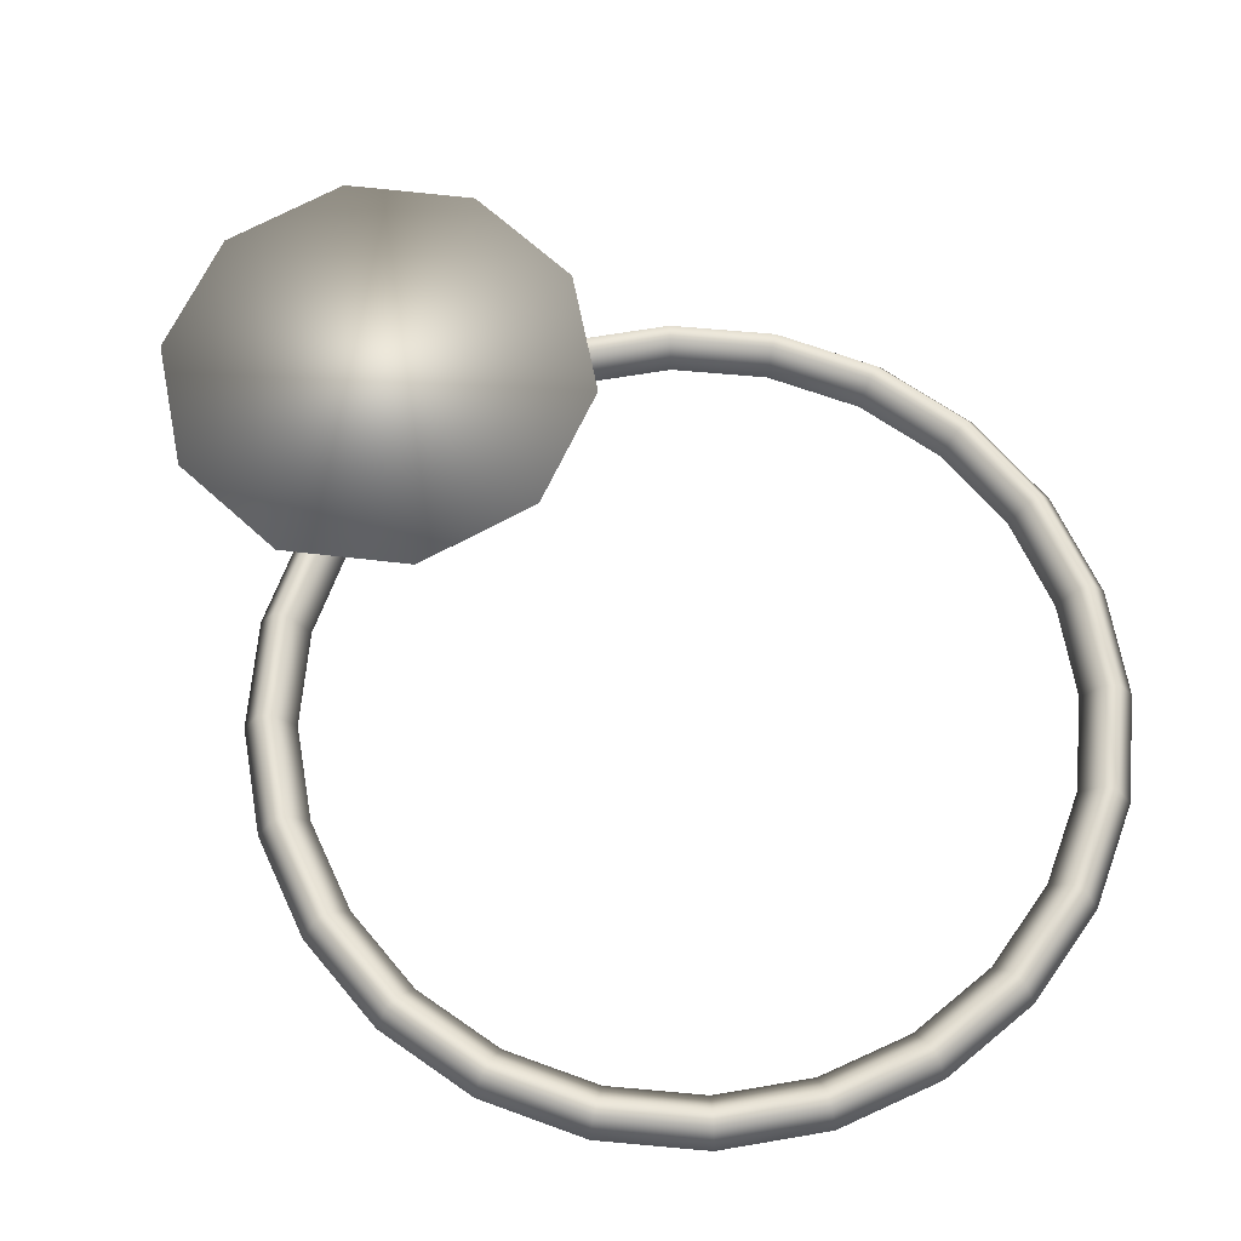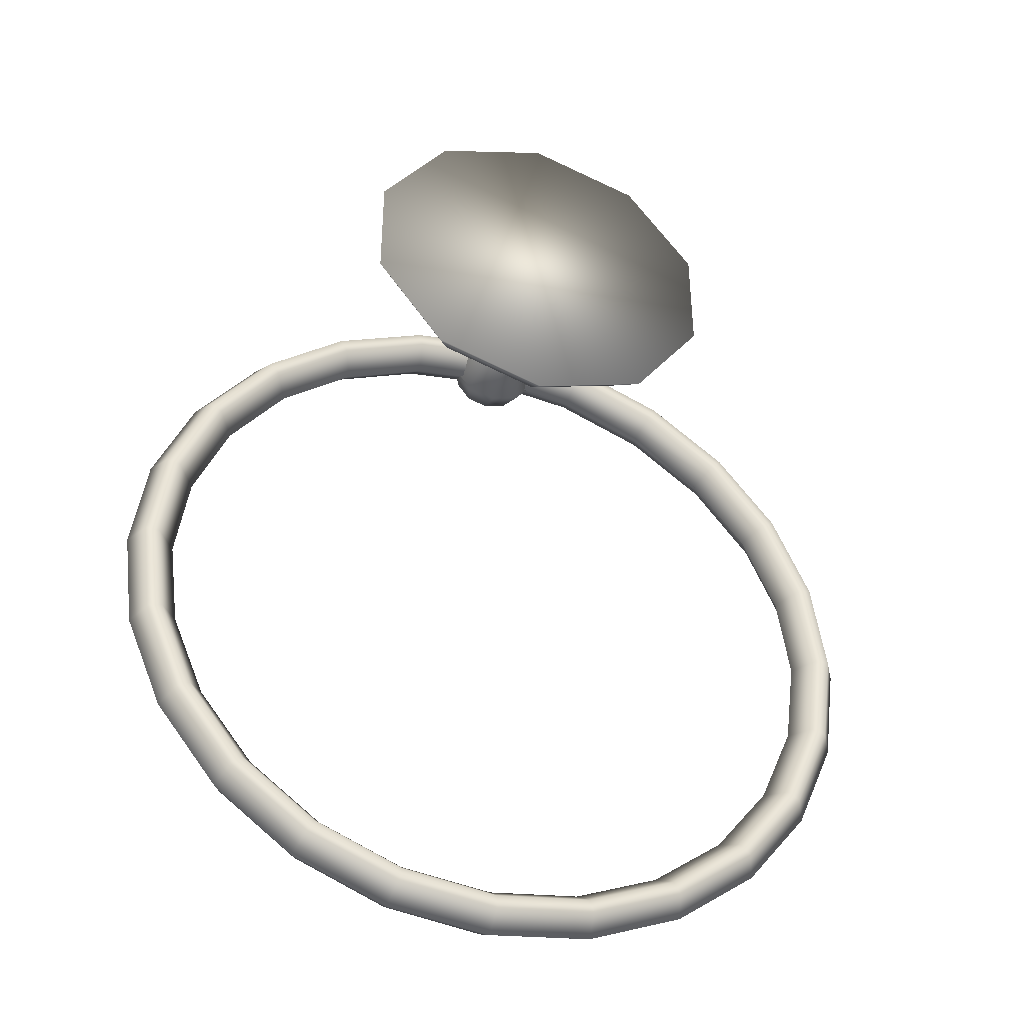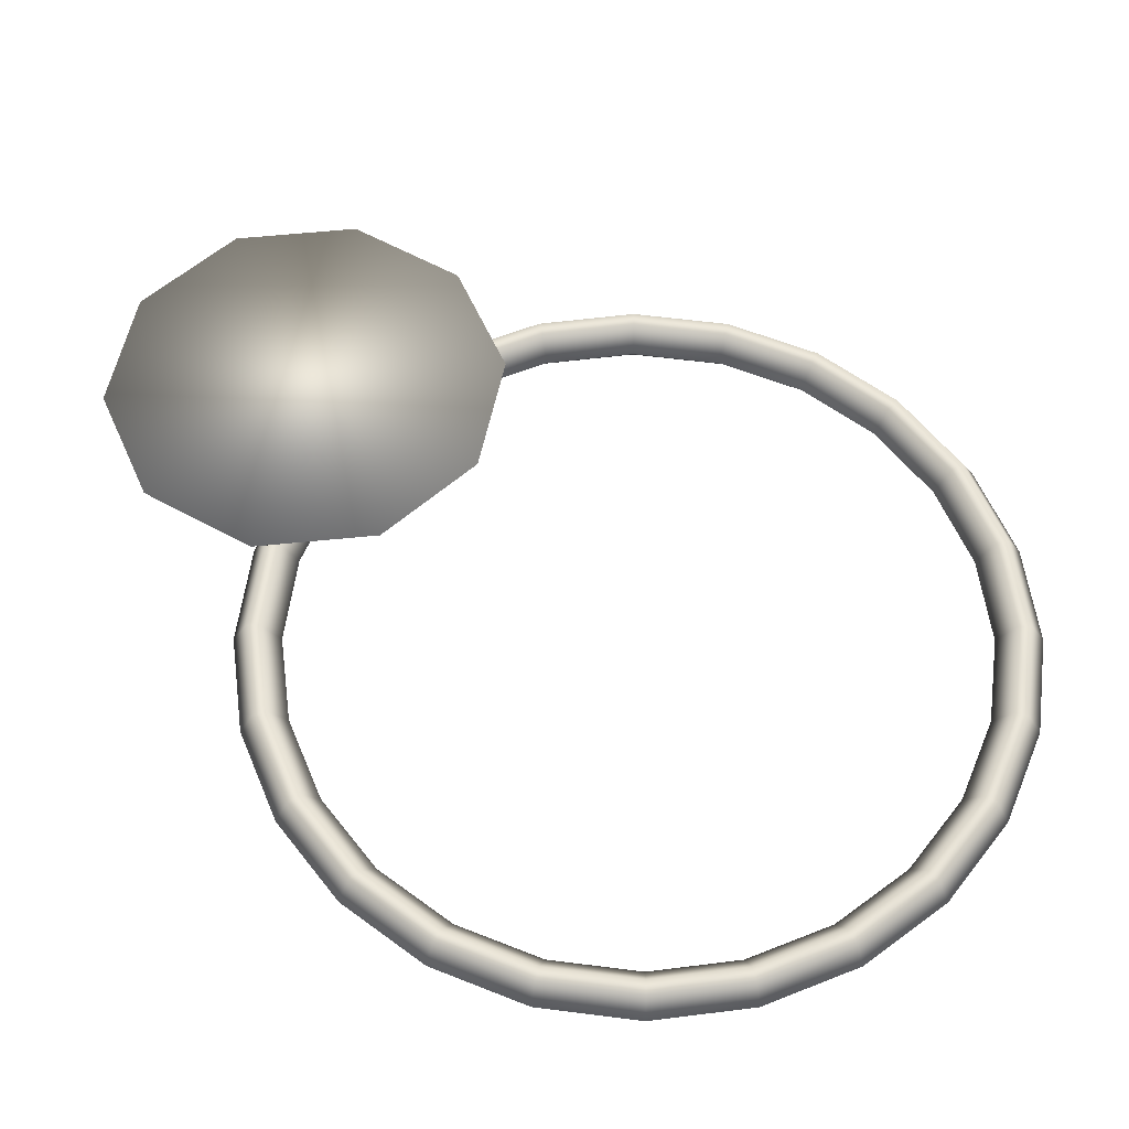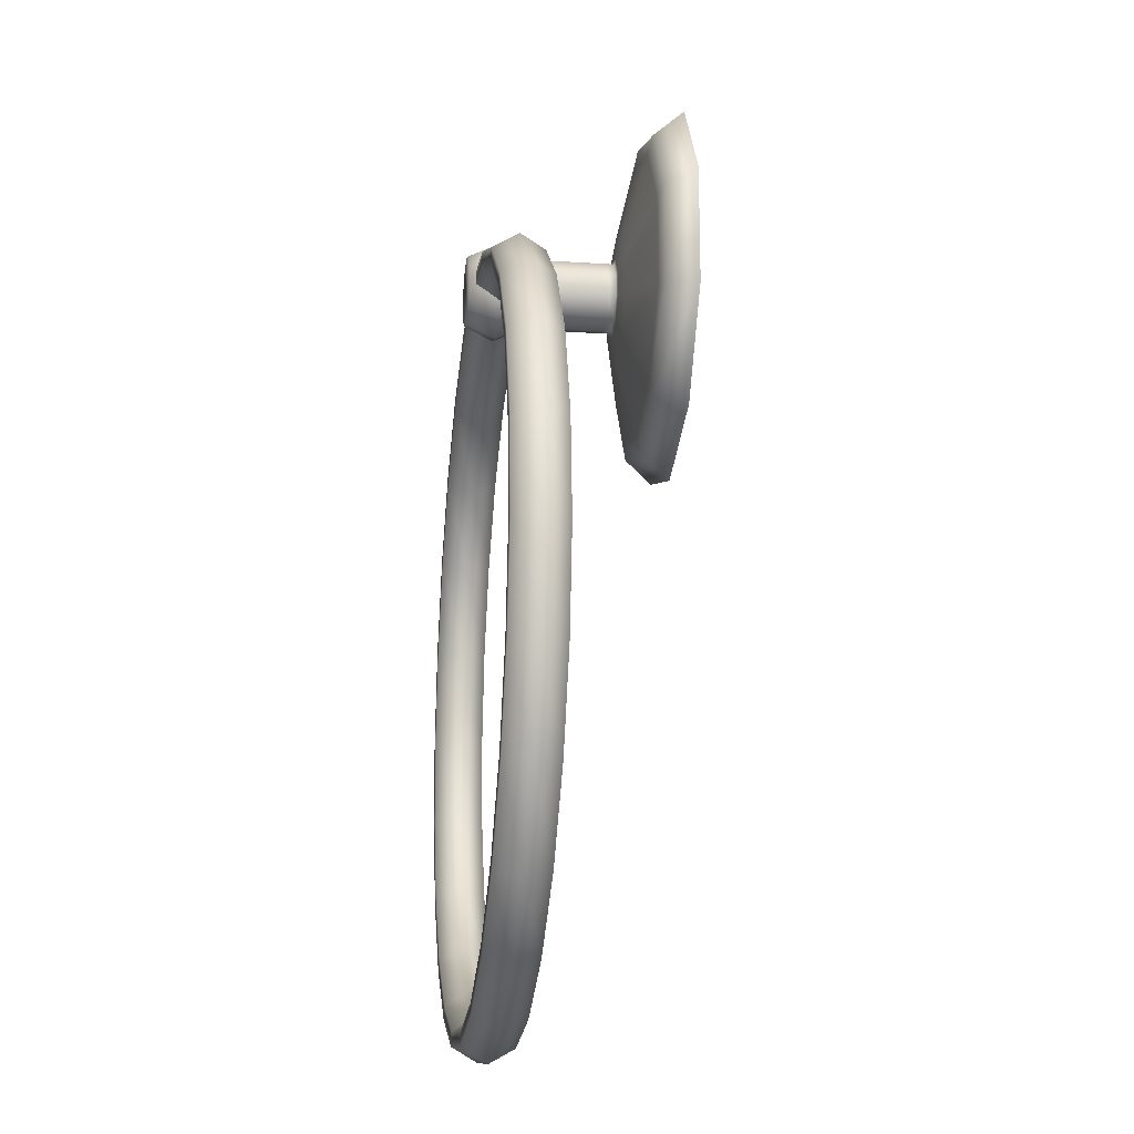
<metadata>
{"format":"obj","ext":"obj","renderer":"f3d","projection":"perspective","resolution":1024,"background":"white","views":[{"elev":65.6,"azim":132.7,"up":"+Y"},{"elev":-41.1,"azim":162.4,"up":"+Z"},{"elev":57.7,"azim":120.0,"up":"+Y"},{"elev":-18.1,"azim":82.5,"up":"+Z"}]}
</metadata>
<code>
o Fp401_Cylinder_055
v 0.001136 -0.01335 -0.1043
v 0.001137 -0.007868 -0.1012
v -0.02001 -0.007858 -0.09839
v -0.02082 -0.01334 -0.1014
v -0.01921 -0.007847 -0.09541
v 0.001138 -0.007857 -0.0981
v -0.01818 -0.01331 -0.09159
v 0.00114 -0.01332 -0.09414
v -0.01921 -0.01879 -0.0954
v 0.001139 -0.0188 -0.09809
v -0.02001 -0.0188 -0.09838
v 0.001137 -0.01881 -0.1012
v -0.03971 -0.007828 -0.09022
v -0.04127 -0.01331 -0.09292
v -0.03816 -0.007819 -0.08755
v -0.03619 -0.01328 -0.08413
v -0.03816 -0.01877 -0.08754
v -0.03971 -0.01878 -0.09022
v -0.05662 -0.007782 -0.07724
v -0.05883 -0.01326 -0.07944
v -0.05444 -0.007774 -0.07505
v -0.05165 -0.01324 -0.07225
v -0.05444 -0.01872 -0.07504
v -0.05662 -0.01873 -0.07723
v -0.0696 -0.007722 -0.06031
v -0.0723 -0.0132 -0.06187
v -0.06693 -0.007716 -0.05877
v -0.0635 -0.01318 -0.05679
v -0.06693 -0.01866 -0.05876
v -0.0696 -0.01867 -0.0603
v -0.07776 -0.007651 -0.0406
v -0.08077 -0.01313 -0.04141
v -0.07477 -0.007648 -0.03981
v -0.07096 -0.01312 -0.03878
v -0.07477 -0.0186 -0.0398
v -0.07776 -0.0186 -0.04059
v -0.08053 -0.007576 -0.01946
v -0.08365 -0.01305 -0.01945
v -0.07745 -0.007576 -0.01946
v -0.07349 -0.01305 -0.01946
v -0.07744 -0.01852 -0.01945
v -0.08053 -0.01852 -0.01945
v -0.07774 -0.0075 0.001686
v -0.08075 -0.01297 0.002499
v -0.07476 -0.007503 0.000886
v -0.07094 -0.01298 -0.000134
v -0.07476 -0.01845 0.000895
v -0.07774 -0.01845 0.001696
v -0.06957 -0.00743 0.02139
v -0.07228 -0.0129 0.02295
v -0.0669 -0.007435 0.01984
v -0.06348 -0.01292 0.01787
v -0.0669 -0.01838 0.01985
v -0.06957 -0.01838 0.0214
v -0.05658 -0.007369 0.0383
v -0.05879 -0.01283 0.04052
v -0.0544 -0.007377 0.03612
v -0.05161 -0.01286 0.03333
v -0.0544 -0.01832 0.03613
v -0.05659 -0.01832 0.03831
v -0.03966 -0.007323 0.05128
v -0.04122 -0.01279 0.05399
v -0.03812 -0.007333 0.04861
v -0.03614 -0.01282 0.04519
v -0.03812 -0.01828 0.04862
v -0.03966 -0.01827 0.05129
v -0.01995 -0.007294 0.05944
v -0.02076 -0.01276 0.06245
v -0.01915 -0.007304 0.05645
v -0.01813 -0.01279 0.05264
v -0.01915 -0.01825 0.05646
v -0.01995 -0.01824 0.05944
v 0.001194 -0.007284 0.06221
v 0.001195 -0.01275 0.06534
v 0.001193 -0.007295 0.05912
v 0.001192 -0.01278 0.05518
v 0.001193 -0.01824 0.05913
v 0.001194 -0.01823 0.06222
v 0.02234 -0.007294 0.05942
v 0.02315 -0.01276 0.06244
v 0.02154 -0.007304 0.05644
v 0.02051 -0.01279 0.05263
v 0.02154 -0.01825 0.05645
v 0.02234 -0.01824 0.05943
v 0.04204 -0.007323 0.05125
v 0.0436 -0.01279 0.05396
v 0.04049 -0.007332 0.04858
v 0.03852 -0.01282 0.04516
v 0.0405 -0.01828 0.04859
v 0.04204 -0.01827 0.05126
v 0.05896 -0.007369 0.03826
v 0.06116 -0.01283 0.04047
v 0.05677 -0.007377 0.03608
v 0.05398 -0.01286 0.03329
v 0.05677 -0.01832 0.03609
v 0.05896 -0.01832 0.03827
v 0.07193 -0.007429 0.02134
v 0.07464 -0.0129 0.0229
v 0.06926 -0.007435 0.0198
v 0.06584 -0.01292 0.01783
v 0.06926 -0.01838 0.0198
v 0.07193 -0.01838 0.02135
v 0.08009 -0.0075 0.001632
v 0.0831 -0.01297 0.002443
v 0.07711 -0.007503 0.000834
v 0.07329 -0.01298 -0.000183
v 0.07711 -0.01845 0.000843
v 0.08009 -0.01845 0.001641
v 0.08286 -0.007576 -0.01951
v 0.08598 -0.01305 -0.01951
v 0.07978 -0.007576 -0.01951
v 0.07583 -0.01305 -0.01951
v 0.07978 -0.01852 -0.0195
v 0.08286 -0.01852 -0.01951
v 0.08007 -0.007651 -0.04066
v 0.08309 -0.01313 -0.04146
v 0.07709 -0.007648 -0.03986
v 0.07327 -0.01312 -0.03883
v 0.07709 -0.0186 -0.03985
v 0.08007 -0.0186 -0.04065
v 0.0719 -0.007722 -0.06036
v 0.07461 -0.0132 -0.06192
v 0.06923 -0.007716 -0.05881
v 0.06581 -0.01318 -0.05683
v 0.06923 -0.01866 -0.05881
v 0.0719 -0.01867 -0.06035
v 0.05892 -0.007782 -0.07728
v 0.06112 -0.01326 -0.07948
v 0.05673 -0.007774 -0.07509
v 0.05394 -0.01324 -0.07229
v 0.05673 -0.01872 -0.07508
v 0.05892 -0.01873 -0.07727
v 0.04199 -0.007828 -0.09025
v 0.04355 -0.01331 -0.09295
v 0.04045 -0.007819 -0.08758
v 0.03847 -0.01328 -0.08415
v 0.04045 -0.01877 -0.08757
v 0.04199 -0.01878 -0.09024
v 0.02228 -0.007858 -0.09841
v 0.02309 -0.01334 -0.1014
v 0.02149 -0.007847 -0.09543
v 0.02046 -0.01331 -0.0916
v 0.02149 -0.01879 -0.09542
v 0.02228 -0.0188 -0.0984
v 0.001181 0.01802 0.02392
v 0.02233 0.01802 0.03078
v 0.02546 0.02415 0.02647
v 0.001179 0.02415 0.01859
v -0.01997 0.01802 0.0308
v -0.0231 0.02415 0.02649
v 0.03541 0.01802 0.04877
v 0.04047 0.02415 0.04712
v 0.01979 0.01703 0.03428
v 0.0313 0.01703 0.0501
v 0.03542 0.01802 0.071
v 0.0313 0.01703 0.06967
v 0.001182 0.01703 0.02824
v -0.01742 0.01703 0.03429
v -0.02892 0.01703 0.05013
v -0.03303 0.01802 0.04879
v -0.03809 0.02415 0.04715
v 0.001188 0.01296 0.04591
v 0.009411 0.01296 0.04858
v 0.00119 0.01208 0.05117
v 0.006321 0.01208 0.05283
v 0.01449 0.01296 0.05557
v 0.009493 0.01208 0.0572
v 0.0145 0.01296 0.06421
v 0.009495 0.01208 0.06259
v -0.00394 0.01208 0.05284
v -0.007033 0.01296 0.04858
v -0.007109 0.01208 0.0572
v -0.01211 0.01296 0.05558
v -0.003321 0.0119 0.05369
v 0.00119 0.0119 0.05222
v -0.006108 0.0119 0.05753
v 0.008493 0.0119 0.05752
v 0.008494 0.0119 0.06227
v 0.005703 0.0119 0.05368
v 0.04048 0.02415 0.07265
v 0.02235 0.01802 0.089
v 0.02548 0.02415 0.0933
v 0.01981 0.01703 0.0855
v 0.001206 0.01802 0.09588
v 0.001204 0.01703 0.09155
v -0.01995 0.01802 0.08901
v -0.01741 0.01703 0.08551
v -0.03302 0.01802 0.07103
v -0.03809 0.02415 0.07267
v -0.02307 0.02415 0.09332
v -0.02891 0.01703 0.06969
v 0.009419 0.01296 0.07121
v 0.006326 0.01208 0.06696
v 0.001198 0.01296 0.07389
v 0.001196 0.01208 0.06863
v -0.007025 0.01296 0.07122
v -0.003935 0.01208 0.06696
v -0.01211 0.01296 0.06422
v -0.007107 0.01208 0.0626
v -0.006107 0.0119 0.06227
v -0.003317 0.0119 0.06611
v 0.001195 0.0119 0.06757
v 0.005707 0.0119 0.06611
v 0.001207 0.02415 0.1012
v -0.006108 -0.005418 0.05753
v -0.006108 -0.006887 0.05753
v -0.003321 -0.006887 0.05369
v -0.003321 -0.005419 0.05369
v -0.005077 -0.01329 0.05127
v -0.008949 -0.01329 0.05661
v -0.003321 -0.01969 0.05369
v -0.006108 -0.01969 0.05753
v 0.01133 -0.01329 0.06319
v 0.008494 -0.01969 0.06227
v 0.005707 -0.01969 0.06611
v 0.007463 -0.01329 0.06852
v 0.008494 -0.006887 0.06227
v 0.005707 -0.006887 0.06611
v 0.008494 -0.005418 0.06227
v 0.005707 -0.005418 0.06611
v -0.006107 -0.005418 0.06227
v -0.006107 -0.006887 0.06227
v -0.003317 -0.005419 0.06611
v -0.003317 -0.006887 0.06611
v -0.008947 -0.01329 0.0632
v -0.005071 -0.01329 0.06853
v -0.006107 -0.01969 0.06227
v -0.003317 -0.01969 0.06611
v 0.001196 -0.005419 0.06757
v 0.001196 -0.006887 0.06757
v 0.001197 -0.01329 0.07056
v 0.001195 -0.01969 0.06757
v 0.00119 -0.005419 0.05222
v 0.00119 -0.006887 0.05222
v 0.005703 -0.006887 0.05368
v 0.005703 -0.005418 0.05368
v 0.001189 -0.01329 0.04923
v 0.00119 -0.01969 0.05222
v 0.005703 -0.01969 0.05368
v 0.007457 -0.01329 0.05127
v 0.008493 -0.005418 0.05752
v 0.008493 -0.006887 0.05752
v 0.01133 -0.01329 0.0566
v 0.008493 -0.01969 0.05752
v -0.003321 0.01017 0.05369
v 0.00119 0.01017 0.05222
v 0.005703 0.01017 0.05368
v 0.008493 0.01017 0.05752
v 0.008494 0.01017 0.06227
v 0.005707 0.01017 0.06611
v 0.001195 0.01017 0.06757
v -0.003317 0.01017 0.06611
v -0.006107 0.01017 0.06227
v -0.006108 0.01017 0.05753
f 1 3 2
f 1 4 3
f 2 3 5
f 2 5 6
f 6 5 7
f 6 7 8
f 8 7 9
f 8 9 10
f 10 9 11
f 1 11 4
f 10 11 12
f 1 12 11
f 4 13 3
f 4 14 13
f 11 14 4
f 3 15 5
f 3 13 15
f 5 16 7
f 5 15 16
f 7 17 9
f 7 16 17
f 9 18 11
f 9 17 18
f 11 18 14
f 14 19 13
f 14 20 19
f 18 20 14
f 13 21 15
f 13 19 21
f 15 22 16
f 15 21 22
f 16 23 17
f 16 22 23
f 17 24 18
f 17 23 24
f 18 24 20
f 20 25 19
f 20 26 25
f 24 26 20
f 19 27 21
f 19 25 27
f 21 28 22
f 21 27 28
f 22 29 23
f 22 28 29
f 23 30 24
f 23 29 30
f 24 30 26
f 26 31 25
f 26 32 31
f 30 32 26
f 25 33 27
f 25 31 33
f 27 34 28
f 27 33 34
f 28 35 29
f 28 34 35
f 29 36 30
f 29 35 36
f 30 36 32
f 32 37 31
f 32 38 37
f 36 38 32
f 31 39 33
f 31 37 39
f 33 40 34
f 33 39 40
f 34 41 35
f 34 40 41
f 35 42 36
f 35 41 42
f 36 42 38
f 38 43 37
f 38 44 43
f 42 44 38
f 37 45 39
f 37 43 45
f 39 46 40
f 39 45 46
f 40 47 41
f 40 46 47
f 41 48 42
f 41 47 48
f 42 48 44
f 44 49 43
f 44 50 49
f 48 50 44
f 43 51 45
f 43 49 51
f 45 52 46
f 45 51 52
f 46 53 47
f 46 52 53
f 47 54 48
f 47 53 54
f 48 54 50
f 50 55 49
f 50 56 55
f 54 56 50
f 49 57 51
f 49 55 57
f 51 58 52
f 51 57 58
f 52 59 53
f 52 58 59
f 53 60 54
f 53 59 60
f 54 60 56
f 56 61 55
f 56 62 61
f 60 62 56
f 55 63 57
f 55 61 63
f 57 64 58
f 57 63 64
f 58 65 59
f 58 64 65
f 59 66 60
f 59 65 66
f 60 66 62
f 62 67 61
f 62 68 67
f 66 68 62
f 61 69 63
f 61 67 69
f 63 70 64
f 63 69 70
f 64 71 65
f 64 70 71
f 65 72 66
f 65 71 72
f 66 72 68
f 68 73 67
f 68 74 73
f 72 74 68
f 67 75 69
f 67 73 75
f 69 76 70
f 69 75 76
f 70 77 71
f 70 76 77
f 71 78 72
f 71 77 78
f 72 78 74
f 74 79 73
f 74 80 79
f 78 80 74
f 73 81 75
f 73 79 81
f 75 82 76
f 75 81 82
f 76 83 77
f 76 82 83
f 77 84 78
f 77 83 84
f 78 84 80
f 80 85 79
f 80 86 85
f 84 86 80
f 79 87 81
f 79 85 87
f 81 88 82
f 81 87 88
f 82 89 83
f 82 88 89
f 83 90 84
f 83 89 90
f 84 90 86
f 86 91 85
f 86 92 91
f 90 92 86
f 85 93 87
f 85 91 93
f 87 94 88
f 87 93 94
f 88 95 89
f 88 94 95
f 89 96 90
f 89 95 96
f 90 96 92
f 92 97 91
f 92 98 97
f 96 98 92
f 91 99 93
f 91 97 99
f 93 100 94
f 93 99 100
f 94 101 95
f 94 100 101
f 95 102 96
f 95 101 102
f 96 102 98
f 98 103 97
f 98 104 103
f 102 104 98
f 97 105 99
f 97 103 105
f 99 106 100
f 99 105 106
f 100 107 101
f 100 106 107
f 101 108 102
f 101 107 108
f 102 108 104
f 104 109 103
f 104 110 109
f 108 110 104
f 103 111 105
f 103 109 111
f 105 112 106
f 105 111 112
f 106 113 107
f 106 112 113
f 107 114 108
f 107 113 114
f 108 114 110
f 110 115 109
f 110 116 115
f 114 116 110
f 109 117 111
f 109 115 117
f 111 118 112
f 111 117 118
f 112 119 113
f 112 118 119
f 113 120 114
f 113 119 120
f 114 120 116
f 116 121 115
f 116 122 121
f 120 122 116
f 115 123 117
f 115 121 123
f 117 124 118
f 117 123 124
f 118 125 119
f 118 124 125
f 119 126 120
f 119 125 126
f 120 126 122
f 122 127 121
f 122 128 127
f 126 128 122
f 121 129 123
f 121 127 129
f 123 130 124
f 123 129 130
f 124 131 125
f 124 130 131
f 125 132 126
f 125 131 132
f 126 132 128
f 128 133 127
f 128 134 133
f 132 134 128
f 127 135 129
f 127 133 135
f 129 136 130
f 129 135 136
f 130 137 131
f 130 136 137
f 131 138 132
f 131 137 138
f 132 138 134
f 134 139 133
f 134 140 139
f 138 140 134
f 133 141 135
f 133 139 141
f 135 142 136
f 135 141 142
f 136 143 137
f 136 142 143
f 137 144 138
f 137 143 144
f 138 144 140
f 140 2 139
f 140 1 2
f 144 1 140
f 139 6 141
f 139 2 6
f 141 8 142
f 141 6 8
f 142 10 143
f 142 8 10
f 143 12 144
f 143 10 12
f 144 12 1
f 145 147 146
f 145 148 147
f 149 148 145
f 149 150 148
f 146 152 151
f 146 147 152
f 153 146 151
f 153 151 154
f 154 151 155
f 154 155 156
f 157 146 153
f 157 145 146
f 158 145 157
f 158 149 145
f 159 149 158
f 159 160 149
f 160 150 149
f 160 161 150
f 162 157 153
f 162 153 163
f 163 153 154
f 164 162 163
f 164 163 165
f 165 163 166
f 163 154 166
f 166 154 156
f 165 166 167
f 167 166 168
f 166 156 168
f 167 168 169
f 170 162 164
f 170 171 162
f 172 171 170
f 172 173 171
f 173 158 171
f 173 159 158
f 171 157 162
f 171 158 157
f 174 170 164
f 174 164 175
f 175 164 165
f 176 170 174
f 176 172 170
f 177 167 169
f 177 169 178
f 179 167 177
f 179 165 167
f 175 165 179
f 151 180 155
f 151 152 180
f 155 182 181
f 155 180 182
f 156 155 181
f 156 181 183
f 183 181 184
f 183 184 185
f 185 184 186
f 185 186 187
f 187 186 188
f 186 189 188
f 186 190 189
f 187 188 191
f 191 188 160
f 191 160 159
f 168 156 183
f 168 183 192
f 192 183 185
f 169 168 192
f 169 192 193
f 193 192 194
f 192 185 194
f 194 185 187
f 193 194 195
f 195 194 196
f 194 187 196
f 196 187 191
f 195 196 197
f 197 196 198
f 196 191 198
f 198 191 159
f 197 198 199
f 199 198 173
f 198 159 173
f 199 173 172
f 200 199 172
f 200 172 176
f 201 199 200
f 201 197 199
f 202 197 201
f 202 195 197
f 203 195 202
f 203 193 195
f 178 193 203
f 178 169 193
f 181 204 184
f 181 182 204
f 184 204 190
f 184 190 186
f 188 161 160
f 188 189 161
f 152 182 180
f 182 152 147
f 182 147 148
f 182 148 204
f 204 148 150
f 204 150 190
f 190 150 161
f 190 161 189
f 205 207 206
f 205 208 207
f 206 207 209
f 206 209 210
f 210 209 211
f 210 211 212
f 213 215 214
f 213 216 215
f 217 216 213
f 217 218 216
f 219 218 217
f 219 220 218
f 221 206 222
f 221 205 206
f 223 221 222
f 223 222 224
f 224 222 225
f 224 225 226
f 226 225 227
f 225 212 227
f 225 210 212
f 222 210 225
f 222 206 210
f 226 227 228
f 229 224 230
f 229 223 224
f 220 229 230
f 220 230 218
f 230 224 226
f 230 226 231
f 218 230 231
f 231 226 228
f 231 228 232
f 216 231 232
f 218 231 216
f 216 232 215
f 233 235 234
f 233 236 235
f 208 233 234
f 208 234 207
f 207 234 237
f 207 237 209
f 209 237 238
f 237 239 238
f 237 240 239
f 234 240 237
f 234 235 240
f 209 238 211
f 241 217 242
f 241 219 217
f 236 241 242
f 236 242 235
f 242 217 213
f 242 213 243
f 235 242 243
f 243 213 214
f 243 214 244
f 240 243 244
f 235 243 240
f 240 244 239
f 215 244 214
f 244 215 239
f 239 215 232
f 239 232 238
f 238 232 228
f 238 228 211
f 211 228 227
f 211 227 212
f 174 246 245
f 174 175 246
f 175 247 246
f 175 179 247
f 245 246 233
f 245 233 208
f 246 236 233
f 246 247 236
f 179 248 247
f 179 177 248
f 177 249 248
f 177 178 249
f 247 248 241
f 247 241 236
f 248 219 241
f 248 249 219
f 178 250 249
f 178 203 250
f 249 250 220
f 249 220 219
f 203 251 250
f 203 202 251
f 202 252 251
f 202 201 252
f 250 251 229
f 250 229 220
f 251 223 229
f 251 252 223
f 201 253 252
f 201 200 253
f 200 254 253
f 200 176 254
f 252 253 221
f 252 221 223
f 253 205 221
f 253 254 205
f 176 245 254
f 176 174 245
f 254 245 208
f 254 208 205

</code>
